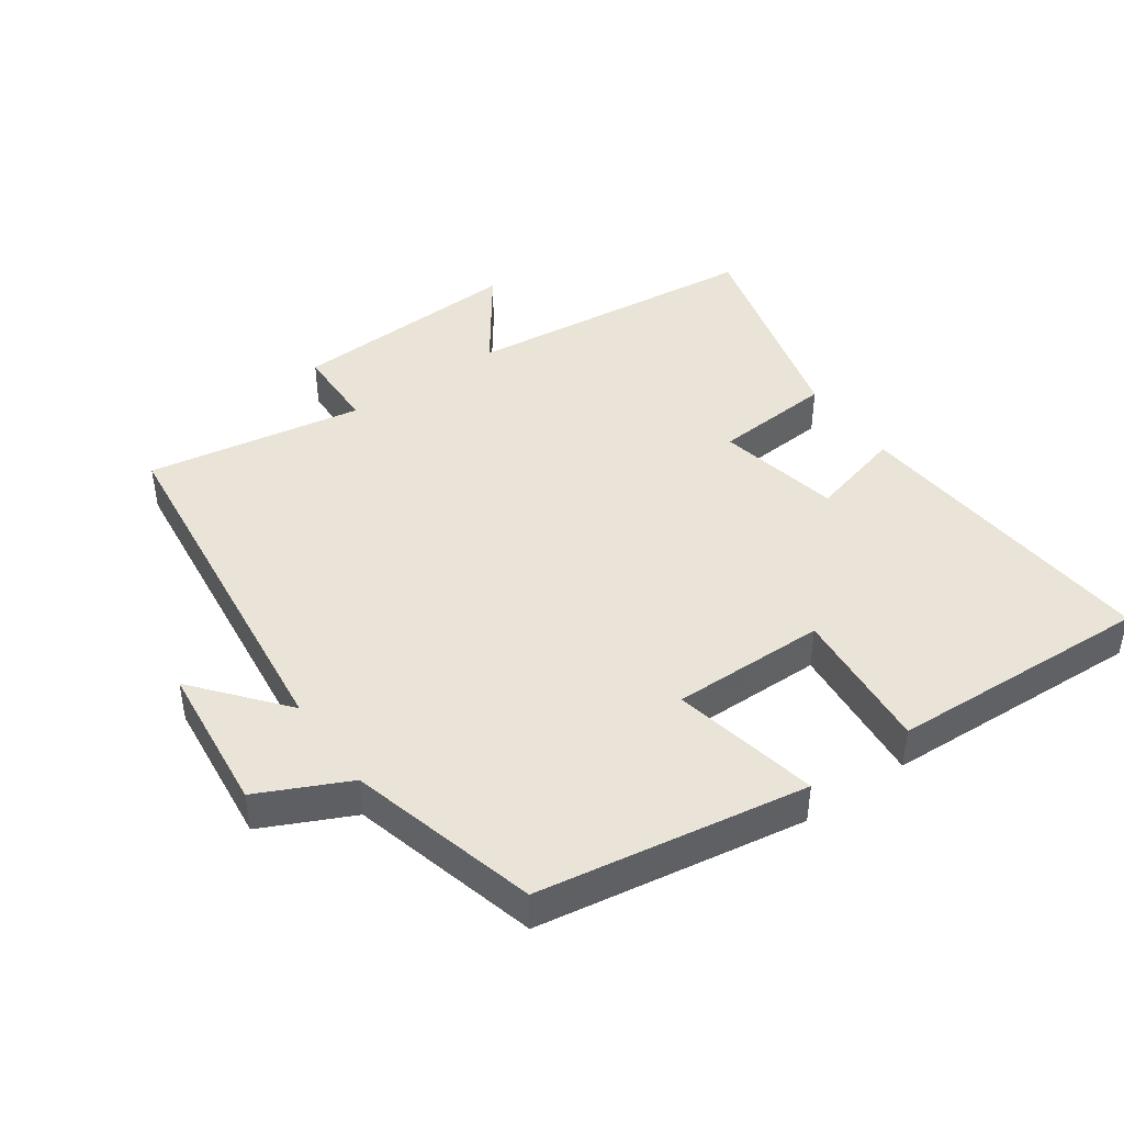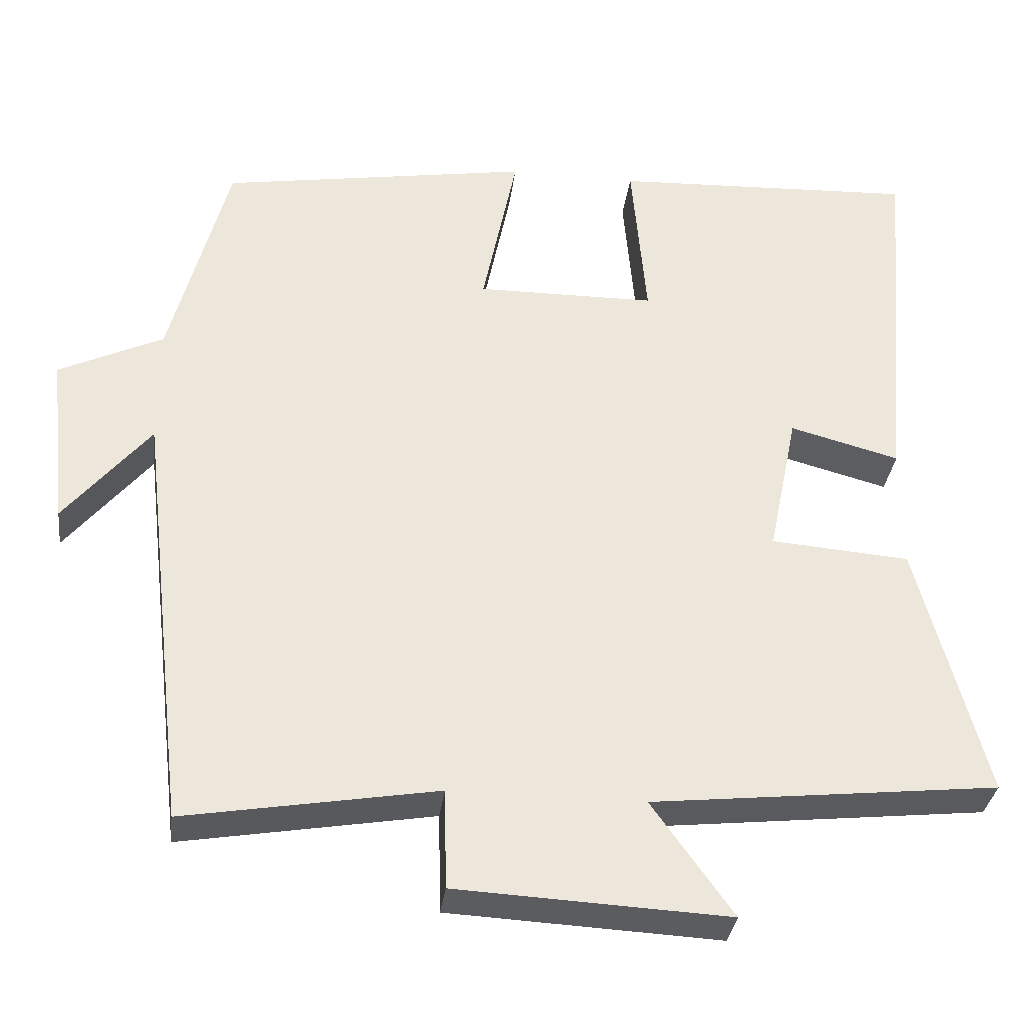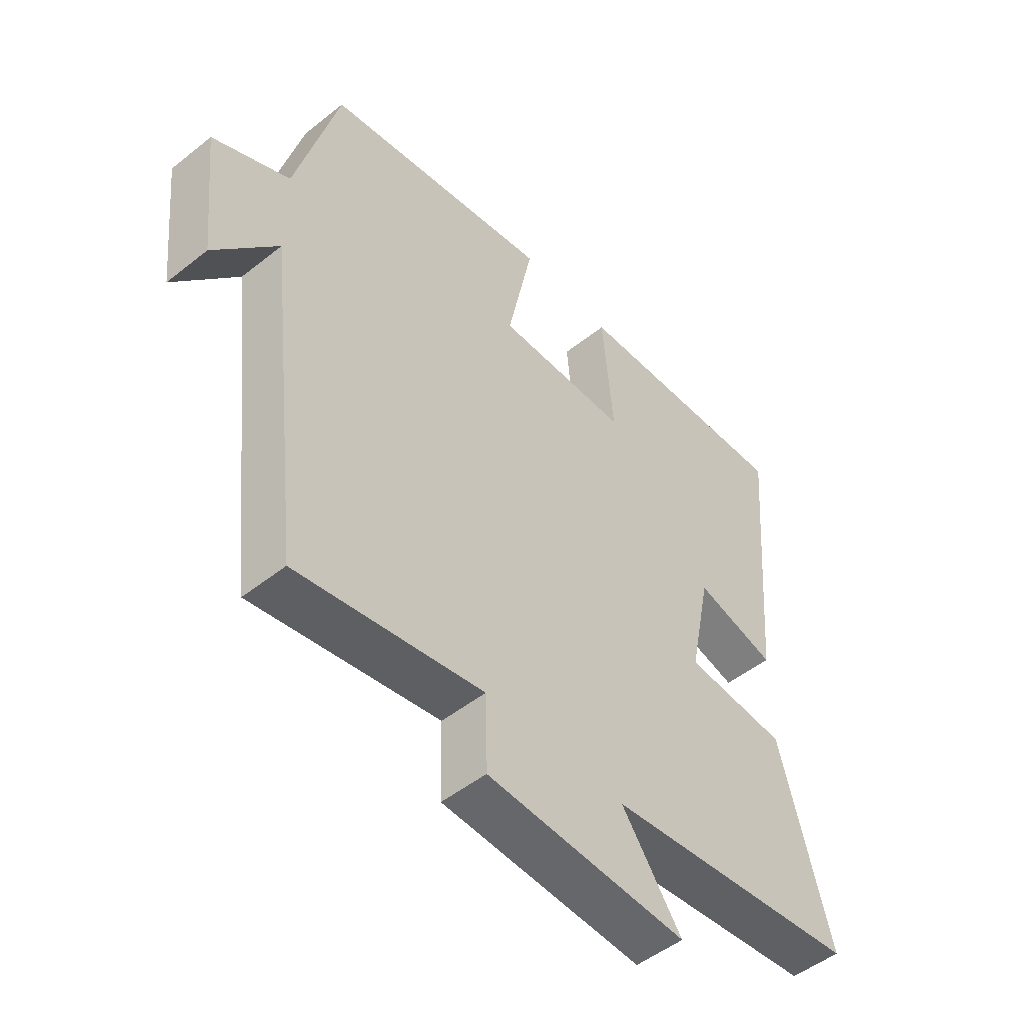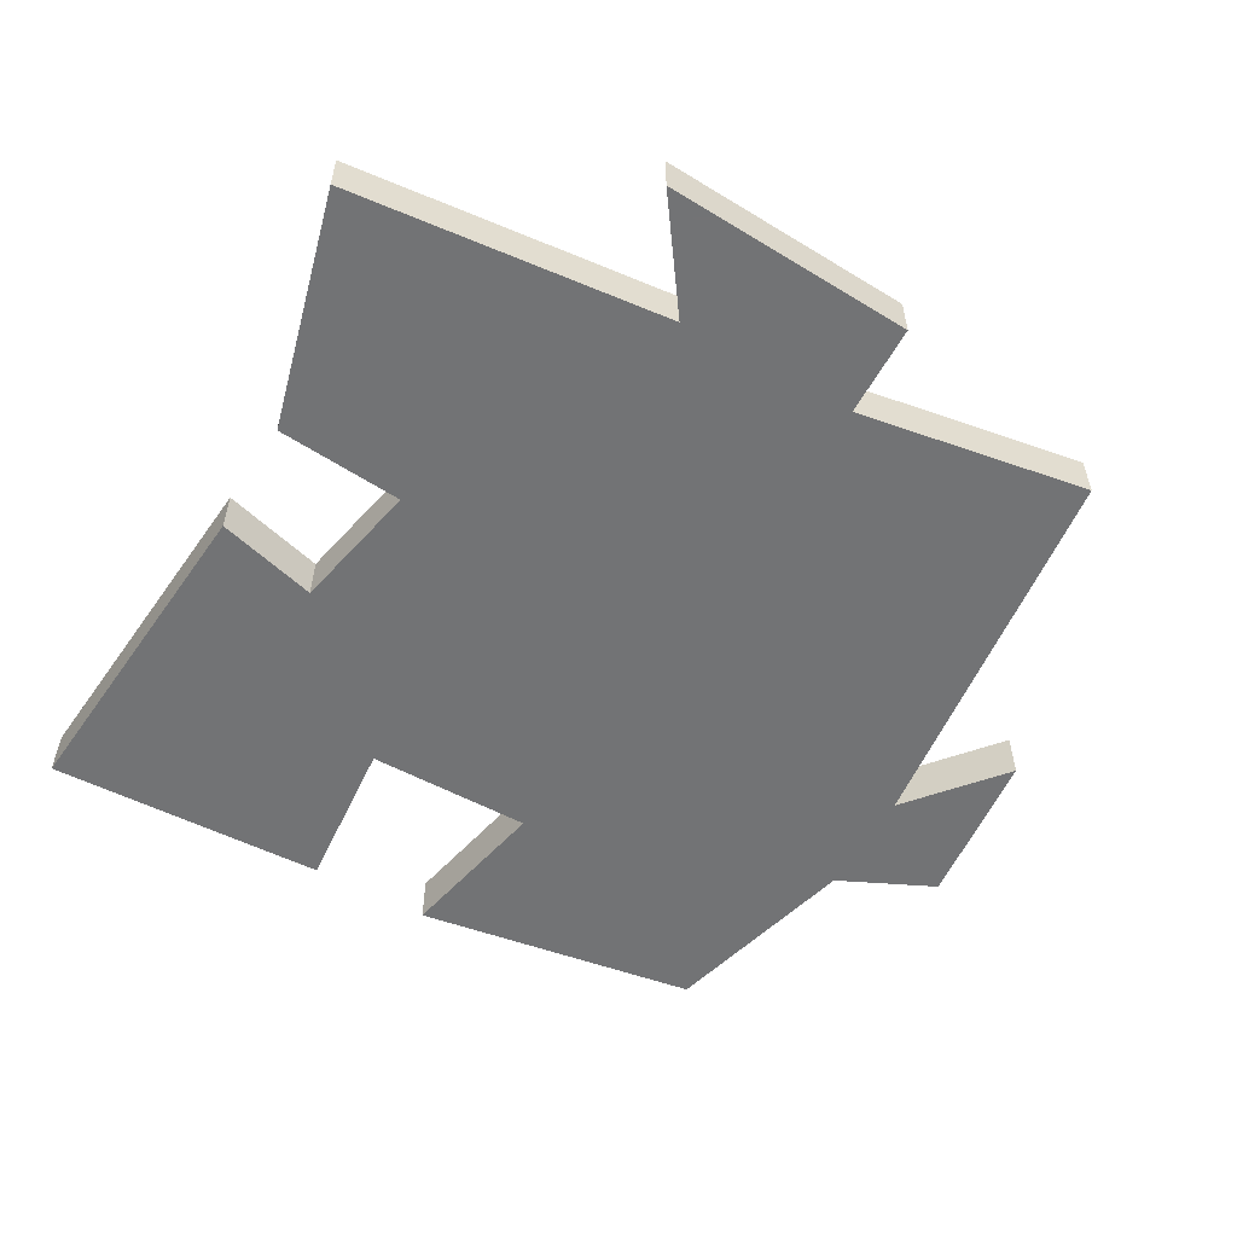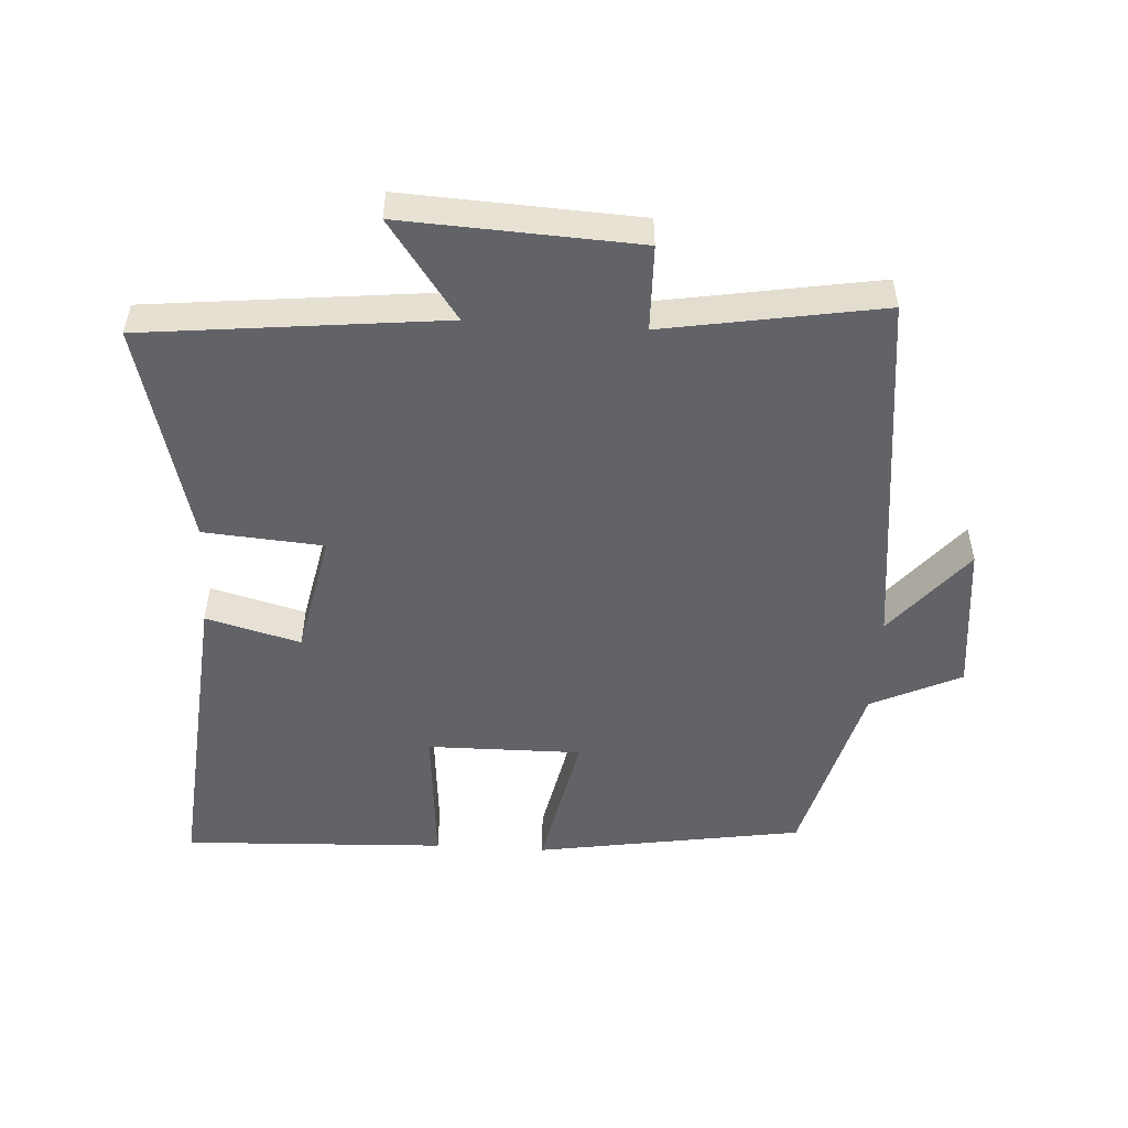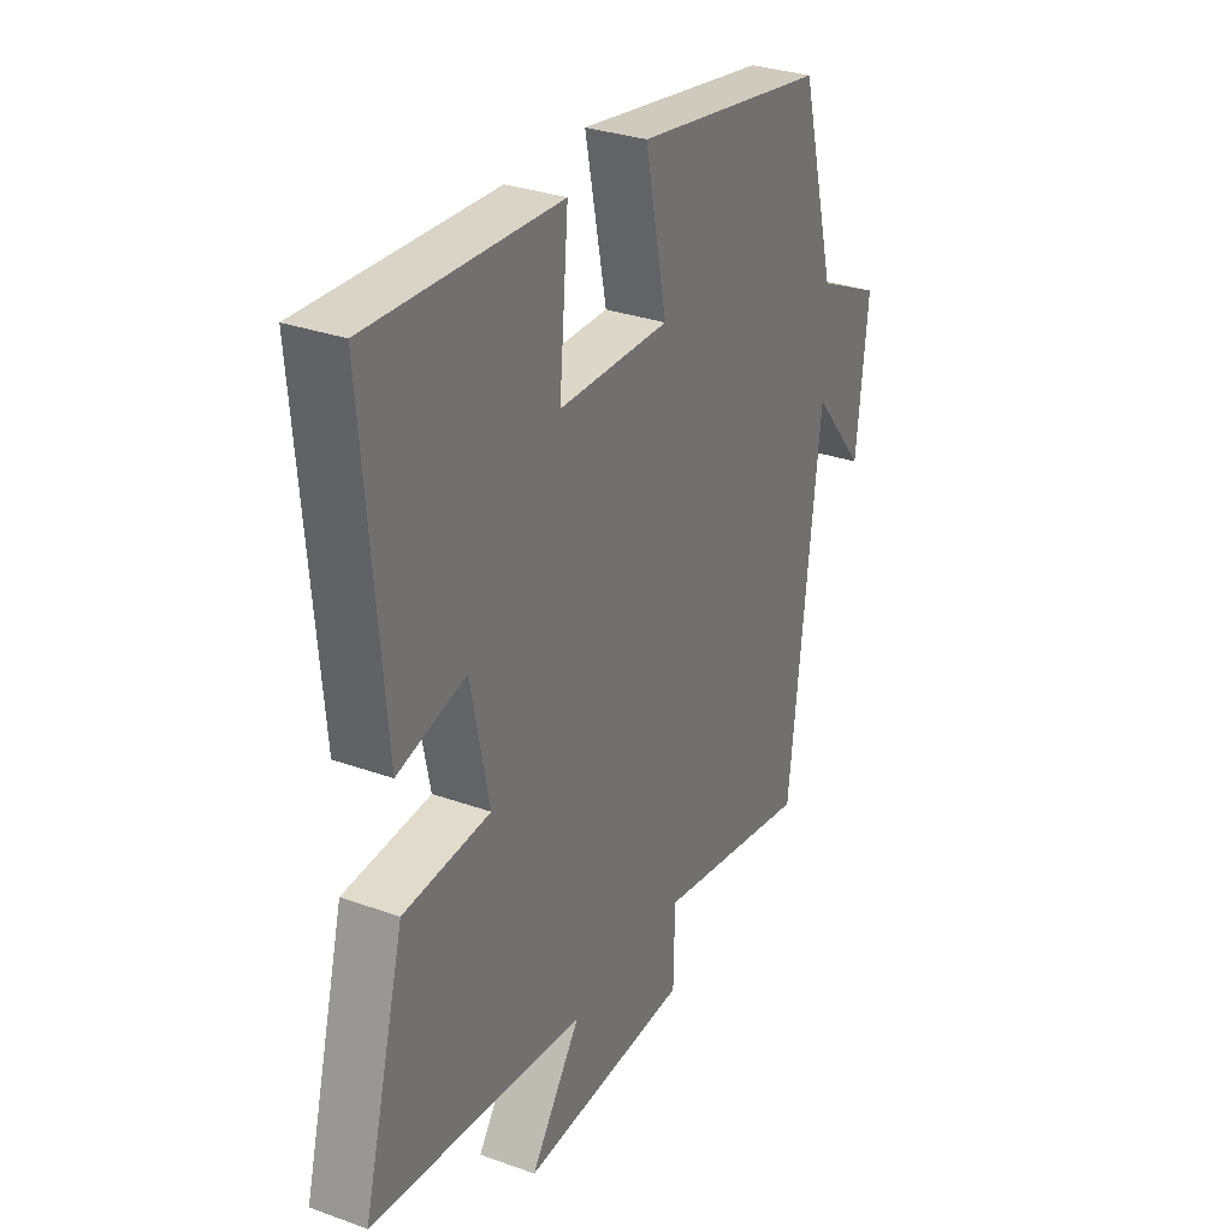
<metadata>
{"format":"obj","ext":"obj","renderer":"f3d","projection":"perspective","resolution":1024,"background":"white","views":[{"elev":43.5,"azim":-35.1,"up":"+Y"},{"elev":-33.3,"azim":-7.1,"up":"+Z"},{"elev":-50.1,"azim":-48.8,"up":"+Z"},{"elev":-55.9,"azim":150.2,"up":"+Y"},{"elev":-51.0,"azim":176.5,"up":"+Y"},{"elev":30.7,"azim":117.4,"up":"+Z"}]}
</metadata>
<code>
v -0.425 0.07 0.435
v -0.023 0.07 0.5
v -0.068 0.07 0.28
v 0.164 0.07 0.282
v 0.145 0.07 0.5
v 0.54 0.07 0.517
v 0.5 0.07 0.042
v 0.358 0.07 0.08
v 0.32 0.07 -0.106
v 0.5 0.07 -0.12
v 0.588 0.07 -0.452
v 0.14 0.07 -0.5
v 0.245 0.07 -0.647
v -0.107 0.07 -0.629
v -0.11 0.07 -0.5
v -0.436 0.07 -0.555
v -0.5 0.07 -0.004
v -0.611 0.07 -0.138
v -0.635 0.07 0.088
v -0.5 0.07 0.152
v -0.425 0 0.435
v -0.023 0 0.5
v -0.068 0 0.28
v 0.164 0 0.282
v 0.145 0 0.5
v 0.54 0 0.517
v 0.5 0 0.042
v 0.358 0 0.08
v 0.32 0 -0.106
v 0.5 0 -0.12
v 0.588 0 -0.452
v 0.14 0 -0.5
v 0.245 0 -0.647
v -0.107 0 -0.629
v -0.11 0 -0.5
v -0.436 0 -0.555
v -0.5 0 -0.004
v -0.611 0 -0.138
v -0.635 0 0.088
v -0.5 0 0.152
f 17 18 19 20
f 17 20 1
f 16 17 1
f 15 16 1
f 12 13 14 15
f 11 12 15
f 10 11 15
f 9 10 15
f 8 9 15 1
f 6 7 8
f 5 6 8
f 4 5 8
f 3 4 8
f 3 8 1
f 1 2 3
f 40 39 38 37
f 21 40 37
f 21 37 36
f 21 36 35
f 35 34 33 32
f 35 32 31
f 35 31 30
f 35 30 29
f 21 35 29 28
f 28 27 26
f 28 26 25
f 28 25 24
f 28 24 23
f 21 28 23
f 23 22 21
f 1 21 22 2
f 2 22 23 3
f 3 23 24 4
f 4 24 25 5
f 5 25 26 6
f 6 26 27 7
f 7 27 28 8
f 8 28 29 9
f 9 29 30 10
f 10 30 31 11
f 11 31 32 12
f 12 32 33 13
f 13 33 34 14
f 14 34 35 15
f 15 35 36 16
f 16 36 37 17
f 17 37 38 18
f 18 38 39 19
f 19 39 40 20
f 20 40 21 1

</code>
